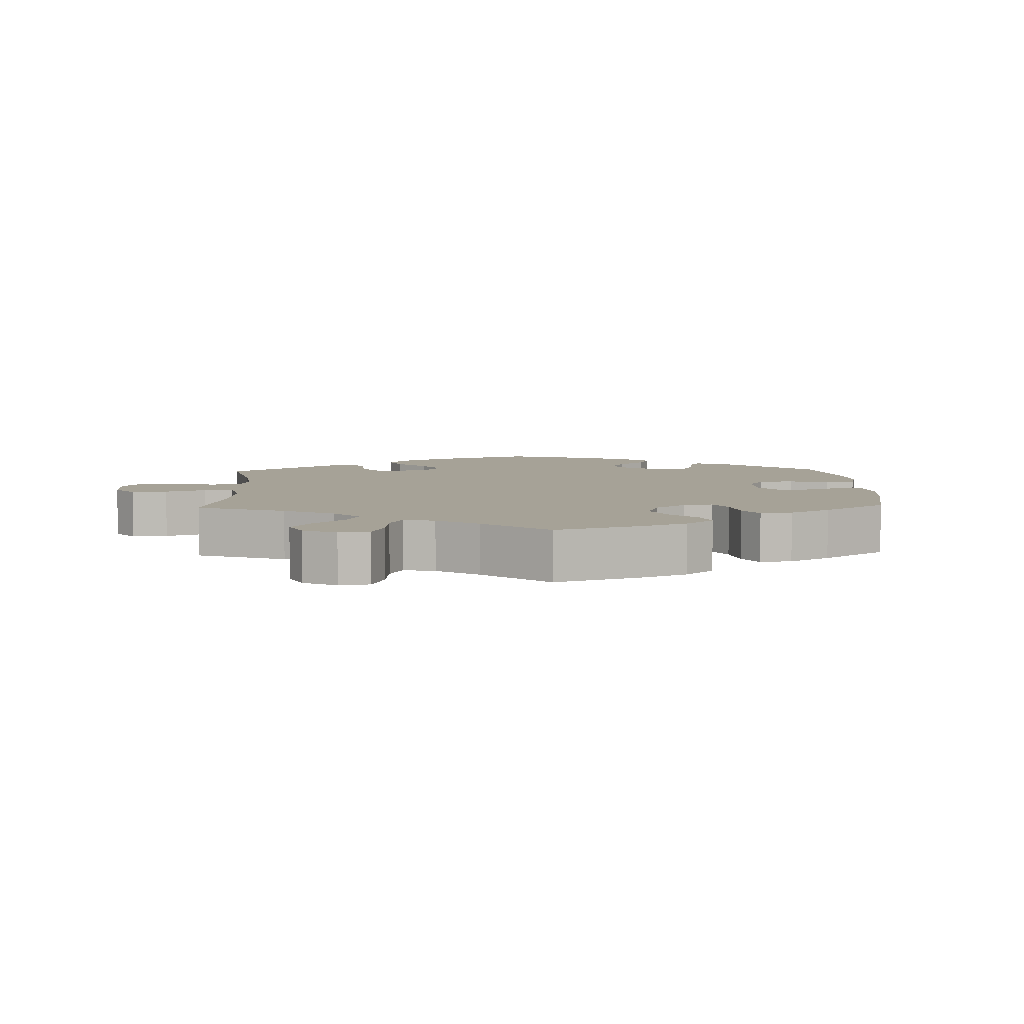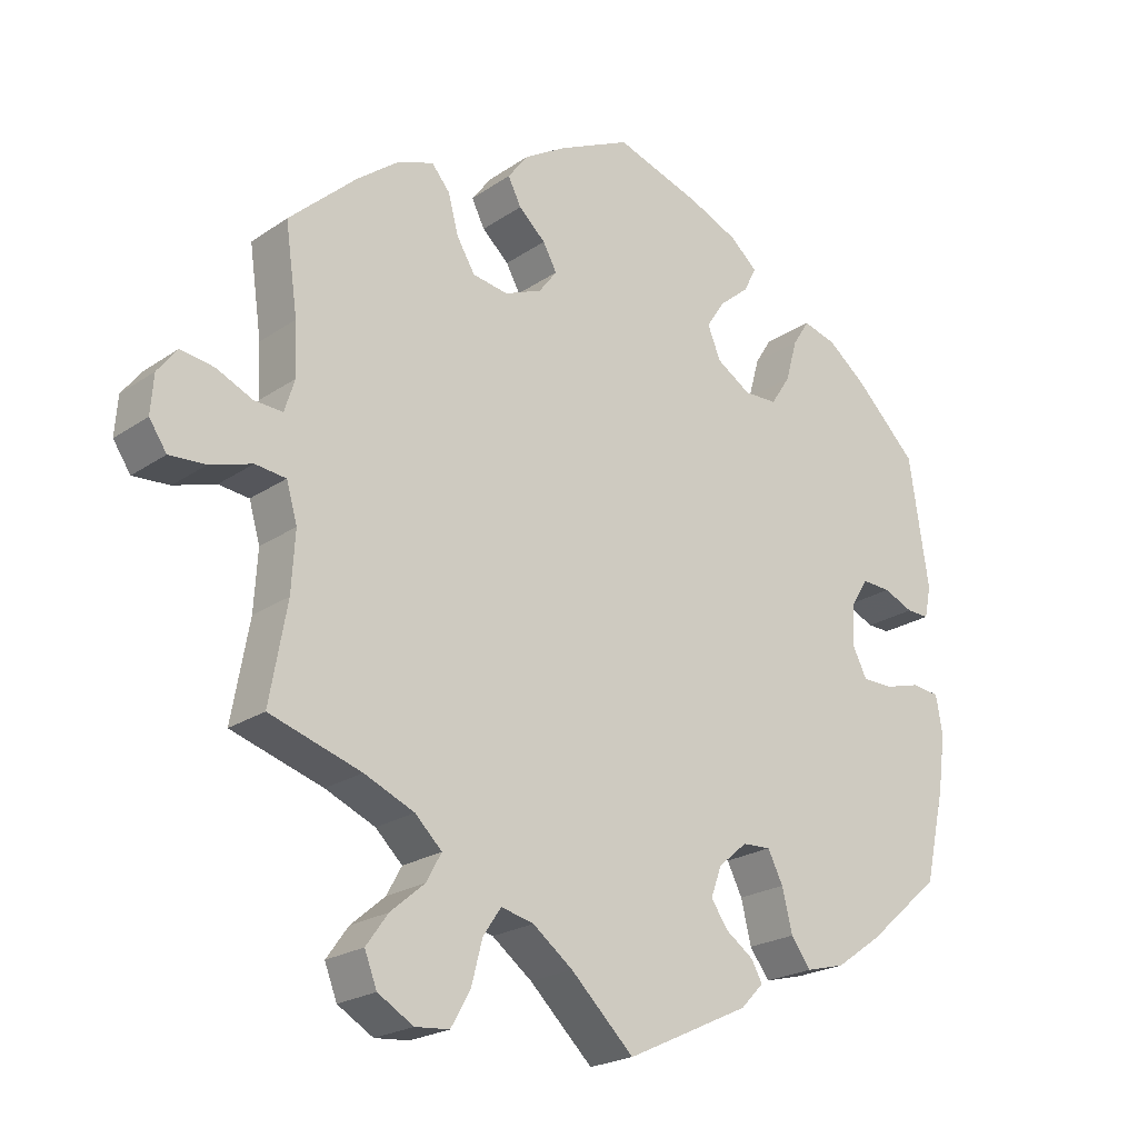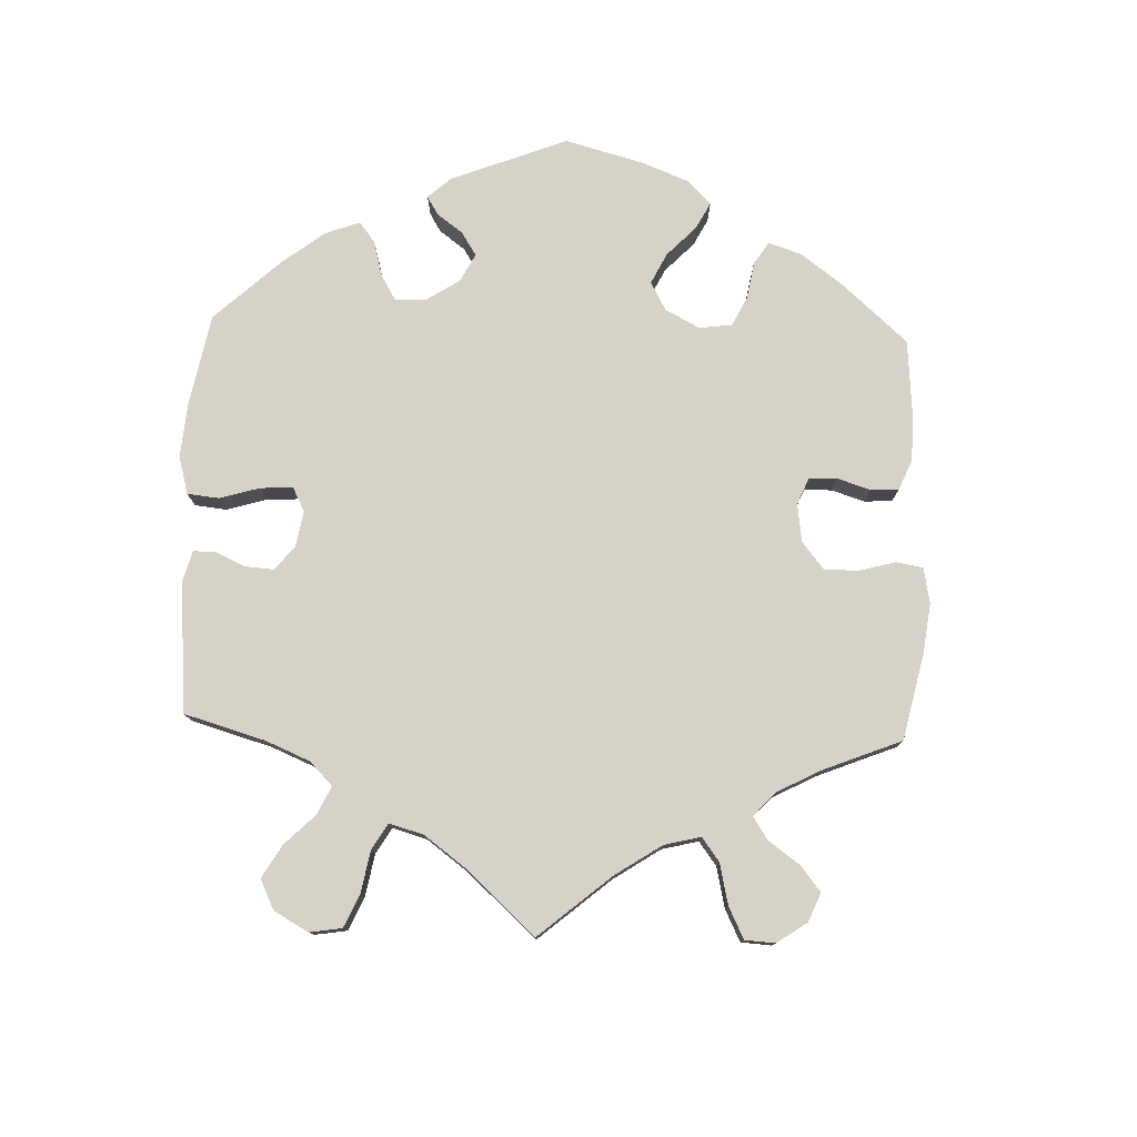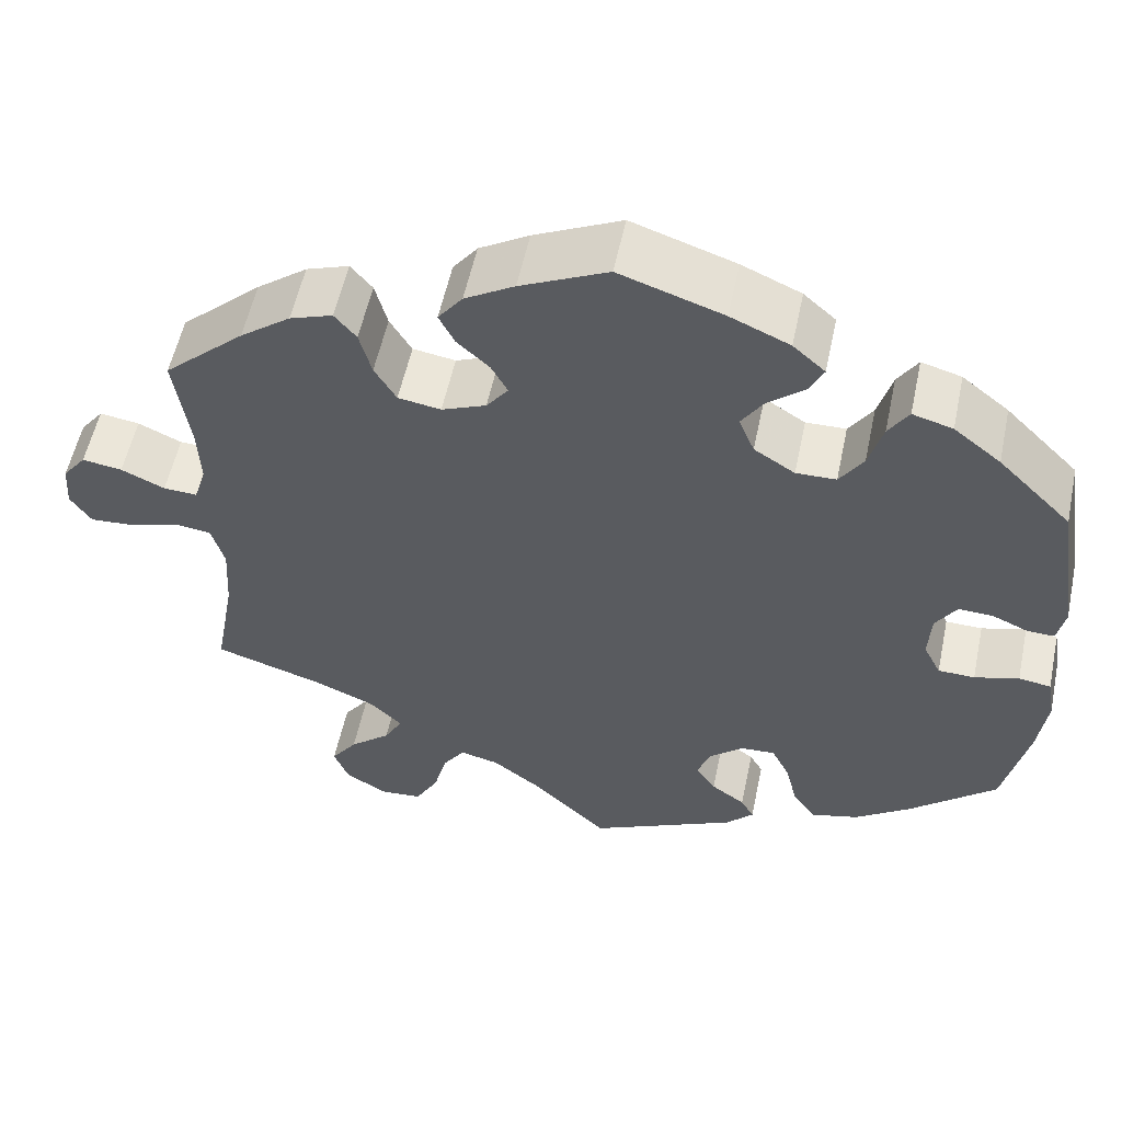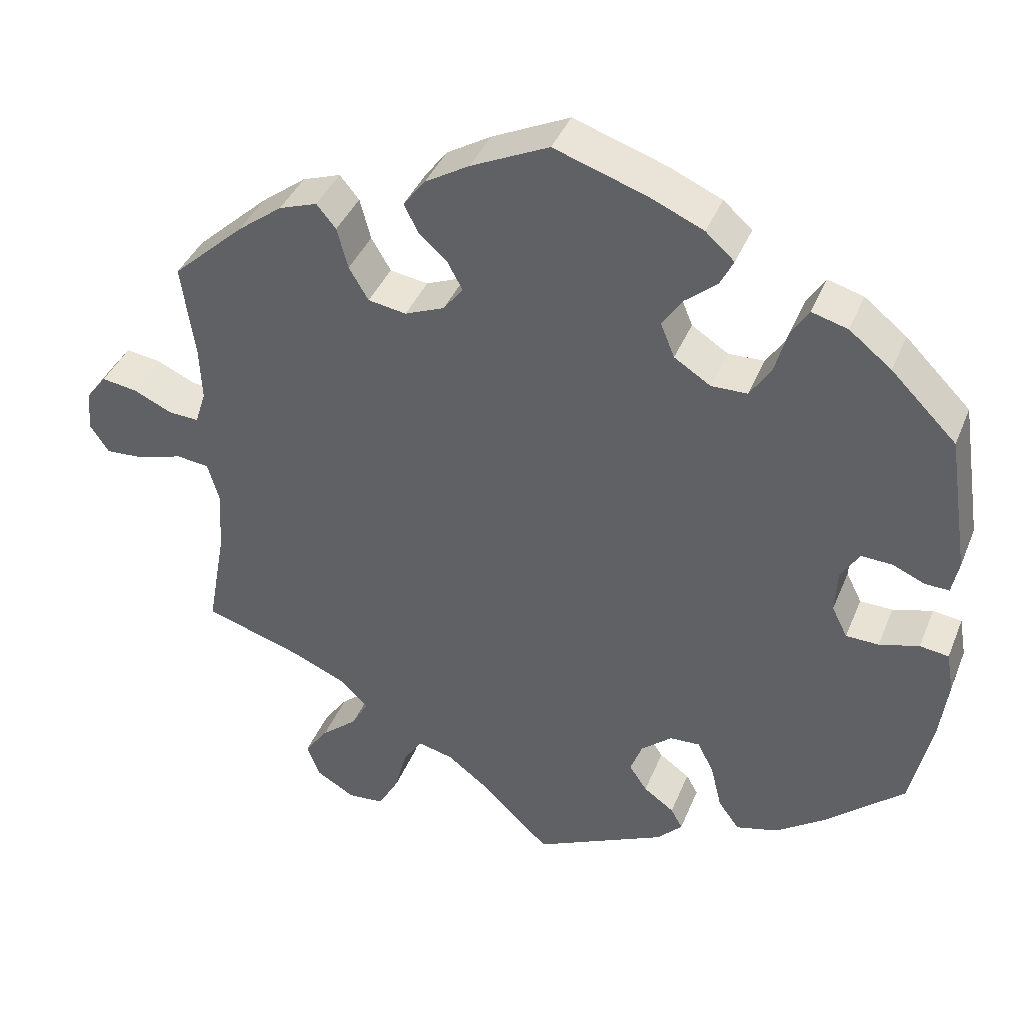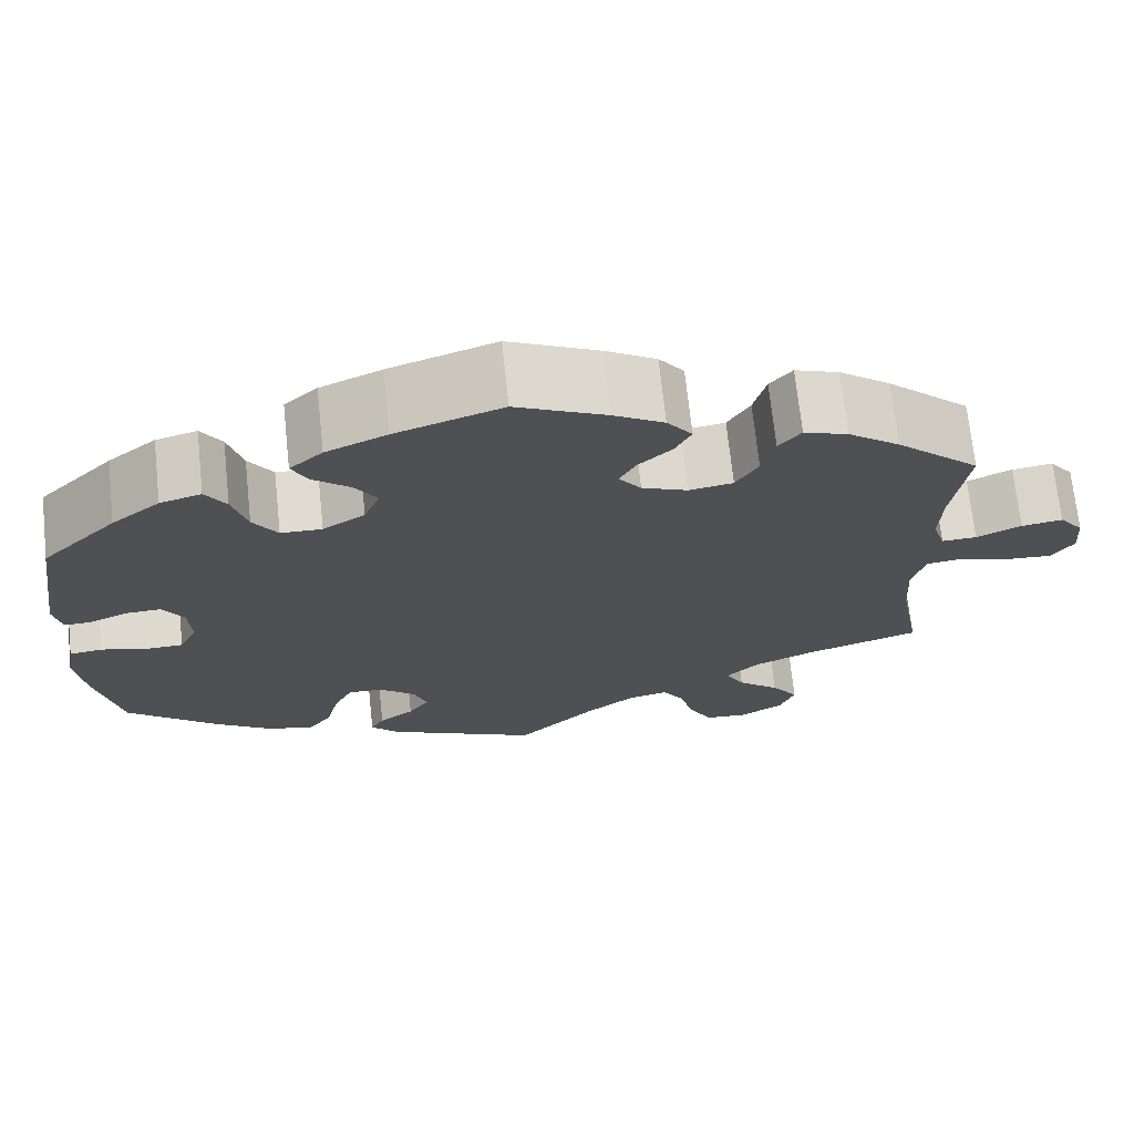
<metadata>
{"format":"obj","ext":"obj","renderer":"f3d","projection":"perspective","resolution":1024,"background":"white","views":[{"elev":6.4,"azim":-62.2,"up":"+Y"},{"elev":-22.0,"azim":-40.4,"up":"+Z"},{"elev":78.1,"azim":-117.9,"up":"+Y"},{"elev":55.7,"azim":11.9,"up":"+Z"},{"elev":39.6,"azim":20.8,"up":"+Z"},{"elev":70.5,"azim":173.9,"up":"+Z"}]}
</metadata>
<code>
v 0.399 0.07 -0.377
v 0.335 0.07 -0.422
v 0.281 0.07 -0.436
v 0.254 0.07 -0.399
v 0.24 0.07 -0.341
v 0.219 0.07 -0.299
v 0.18 0.07 -0.301
v 0.14 0.07 -0.335
v 0.125 0.07 -0.376
v 0.148 0.07 -0.41
v 0.187 0.07 -0.438
v 0.202 0.07 -0.465
v 0.17 0.07 -0.498
v 0 0.07 -0.578
v -0.087 0.07 -0.494
v -0.142 0.07 -0.452
v -0.187 0.07 -0.441
v -0.212 0.07 -0.478
v -0.227 0.07 -0.536
v -0.254 0.07 -0.584
v -0.301 0.07 -0.588
v -0.35 0.07 -0.559
v -0.367 0.07 -0.515
v -0.337 0.07 -0.473
v -0.29 0.07 -0.433
v -0.269 0.07 -0.395
v -0.306 0.07 -0.359
v -0.375 0.07 -0.329
v -0.501 0.07 -0.289
v -0.477 0.07 -0.156
v -0.472 0.07 -0.075
v -0.487 0.07 -0.023
v -0.529 0.07 -0.018
v -0.587 0.07 -0.036
v -0.637 0.07 -0.039
v -0.661 0.07 -0.003
v -0.657 0.07 0.05
v -0.63 0.07 0.085
v -0.584 0.07 0.078
v -0.534 0.07 0.055
v -0.495 0.07 0.053
v -0.481 0.07 0.097
v -0.484 0.07 0.168
v -0.501 0.07 0.288
v -0.408 0.07 0.373
v -0.35 0.07 0.417
v -0.301 0.07 0.434
v -0.276 0.07 0.404
v -0.262 0.07 0.351
v -0.237 0.07 0.309
v -0.188 0.07 0.301
v -0.137 0.07 0.322
v -0.112 0.07 0.355
v -0.131 0.07 0.39
v -0.168 0.07 0.424
v -0.186 0.07 0.46
v -0.158 0.07 0.497
v -0.101 0.07 0.531
v -0.001 0.07 0.578
v 0.118 0.07 0.538
v 0.186 0.07 0.508
v 0.223 0.07 0.475
v 0.206 0.07 0.441
v 0.164 0.07 0.406
v 0.139 0.07 0.368
v 0.157 0.07 0.324
v 0.204 0.07 0.294
v 0.25 0.07 0.295
v 0.277 0.07 0.336
v 0.293 0.07 0.393
v 0.316 0.07 0.429
v 0.362 0.07 0.416
v 0.416 0.07 0.373
v 0.5 0.07 0.289
v 0.527 0.07 0.112
v 0.518 0.07 0.069
v 0.487 0.07 0.07
v 0.446 0.07 0.088
v 0.406 0.07 0.09
v 0.382 0.07 0.052
v 0.379 0.07 -0.004
v 0.399 0.07 -0.044
v 0.441 0.07 -0.045
v 0.492 0.07 -0.031
v 0.529 0.07 -0.036
v 0.538 0.07 -0.088
v 0.528 0.07 -0.164
v 0.5 0.07 -0.289
v 0.399 0 -0.377
v 0.335 0 -0.422
v 0.281 0 -0.436
v 0.254 0 -0.399
v 0.24 0 -0.341
v 0.219 0 -0.299
v 0.18 0 -0.301
v 0.14 0 -0.335
v 0.125 0 -0.376
v 0.148 0 -0.41
v 0.187 0 -0.438
v 0.202 0 -0.465
v 0.17 0 -0.498
v 0 0 -0.578
v -0.087 0 -0.494
v -0.142 0 -0.452
v -0.187 0 -0.441
v -0.212 0 -0.478
v -0.227 0 -0.536
v -0.254 0 -0.584
v -0.301 0 -0.588
v -0.35 0 -0.559
v -0.367 0 -0.515
v -0.337 0 -0.473
v -0.29 0 -0.433
v -0.269 0 -0.395
v -0.306 0 -0.359
v -0.375 0 -0.329
v -0.501 0 -0.289
v -0.477 0 -0.156
v -0.472 0 -0.075
v -0.487 0 -0.023
v -0.529 0 -0.018
v -0.587 0 -0.036
v -0.637 0 -0.039
v -0.661 0 -0.003
v -0.657 0 0.05
v -0.63 0 0.085
v -0.584 0 0.078
v -0.534 0 0.055
v -0.495 0 0.053
v -0.481 0 0.097
v -0.484 0 0.168
v -0.501 0 0.288
v -0.408 0 0.373
v -0.35 0 0.417
v -0.301 0 0.434
v -0.276 0 0.404
v -0.262 0 0.351
v -0.237 0 0.309
v -0.188 0 0.301
v -0.137 0 0.322
v -0.112 0 0.355
v -0.131 0 0.39
v -0.168 0 0.424
v -0.186 0 0.46
v -0.158 0 0.497
v -0.101 0 0.531
v -0.001 0 0.578
v 0.118 0 0.538
v 0.186 0 0.508
v 0.223 0 0.475
v 0.206 0 0.441
v 0.164 0 0.406
v 0.139 0 0.368
v 0.157 0 0.324
v 0.204 0 0.294
v 0.25 0 0.295
v 0.277 0 0.336
v 0.293 0 0.393
v 0.316 0 0.429
v 0.362 0 0.416
v 0.416 0 0.373
v 0.5 0 0.289
v 0.527 0 0.112
v 0.518 0 0.069
v 0.487 0 0.07
v 0.446 0 0.088
v 0.406 0 0.09
v 0.382 0 0.052
v 0.379 0 -0.004
v 0.399 0 -0.044
v 0.441 0 -0.045
v 0.492 0 -0.031
v 0.529 0 -0.036
v 0.538 0 -0.088
v 0.528 0 -0.164
v 0.5 0 -0.289
f 83 84 85 86
f 82 83 86 87
f 75 76 77 78
f 75 78 79
f 74 75 79
f 73 74 79 80
f 69 70 71 72
f 68 69 72 73
f 61 62 63 64
f 61 64 65
f 60 61 65
f 59 60 65
f 58 59 65 66
f 54 55 56 57
f 53 54 57 58
f 46 47 48 49
f 46 49 50
f 43 44 45 46
f 42 43 46 50
f 41 42 50 51
f 37 38 39 40
f 37 40 41
f 36 37 41
f 33 34 35 36
f 33 36 41
f 32 33 41 51
f 28 29 30
f 27 28 30 31
f 26 27 31 32
f 22 23 24 25
f 22 25 26
f 21 22 26
f 18 19 20 21
f 17 18 21 26
f 16 17 26 32
f 12 13 14 15
f 10 11 12 15
f 9 10 15 16
f 8 9 16 32
f 2 3 4 5
f 2 5 6
f 1 2 6
f 82 87 88 1
f 68 73 80
f 67 68 80 81
f 66 67 81 82
f 53 58 66 82
f 8 32 51 52
f 7 8 52 53
f 6 7 53 82
f 1 6 82
f 174 173 172 171
f 175 174 171 170
f 166 165 164 163
f 167 166 163
f 167 163 162
f 168 167 162 161
f 160 159 158 157
f 161 160 157 156
f 152 151 150 149
f 153 152 149
f 153 149 148
f 153 148 147
f 154 153 147 146
f 145 144 143 142
f 146 145 142 141
f 137 136 135 134
f 138 137 134
f 134 133 132 131
f 138 134 131 130
f 139 138 130 129
f 128 127 126 125
f 129 128 125
f 129 125 124
f 124 123 122 121
f 129 124 121
f 139 129 121 120
f 118 117 116
f 119 118 116 115
f 120 119 115 114
f 113 112 111 110
f 114 113 110
f 114 110 109
f 109 108 107 106
f 114 109 106 105
f 120 114 105 104
f 103 102 101 100
f 103 100 99 98
f 104 103 98 97
f 120 104 97 96
f 93 92 91 90
f 94 93 90
f 94 90 89
f 89 176 175 170
f 168 161 156
f 169 168 156 155
f 170 169 155 154
f 170 154 146 141
f 140 139 120 96
f 141 140 96 95
f 170 141 95 94
f 170 94 89
f 1 89 90 2
f 2 90 91 3
f 3 91 92 4
f 4 92 93 5
f 5 93 94 6
f 6 94 95 7
f 7 95 96 8
f 8 96 97 9
f 9 97 98 10
f 10 98 99 11
f 11 99 100 12
f 12 100 101 13
f 13 101 102 14
f 14 102 103 15
f 15 103 104 16
f 16 104 105 17
f 17 105 106 18
f 18 106 107 19
f 19 107 108 20
f 20 108 109 21
f 21 109 110 22
f 22 110 111 23
f 23 111 112 24
f 24 112 113 25
f 25 113 114 26
f 26 114 115 27
f 27 115 116 28
f 28 116 117 29
f 29 117 118 30
f 30 118 119 31
f 31 119 120 32
f 32 120 121 33
f 33 121 122 34
f 34 122 123 35
f 35 123 124 36
f 36 124 125 37
f 37 125 126 38
f 38 126 127 39
f 39 127 128 40
f 40 128 129 41
f 41 129 130 42
f 42 130 131 43
f 43 131 132 44
f 44 132 133 45
f 45 133 134 46
f 46 134 135 47
f 47 135 136 48
f 48 136 137 49
f 49 137 138 50
f 50 138 139 51
f 51 139 140 52
f 52 140 141 53
f 53 141 142 54
f 54 142 143 55
f 55 143 144 56
f 56 144 145 57
f 57 145 146 58
f 58 146 147 59
f 59 147 148 60
f 60 148 149 61
f 61 149 150 62
f 62 150 151 63
f 63 151 152 64
f 64 152 153 65
f 65 153 154 66
f 66 154 155 67
f 67 155 156 68
f 68 156 157 69
f 69 157 158 70
f 70 158 159 71
f 71 159 160 72
f 72 160 161 73
f 73 161 162 74
f 74 162 163 75
f 75 163 164 76
f 76 164 165 77
f 77 165 166 78
f 78 166 167 79
f 79 167 168 80
f 80 168 169 81
f 81 169 170 82
f 82 170 171 83
f 83 171 172 84
f 84 172 173 85
f 85 173 174 86
f 86 174 175 87
f 87 175 176 88
f 88 176 89 1

</code>
